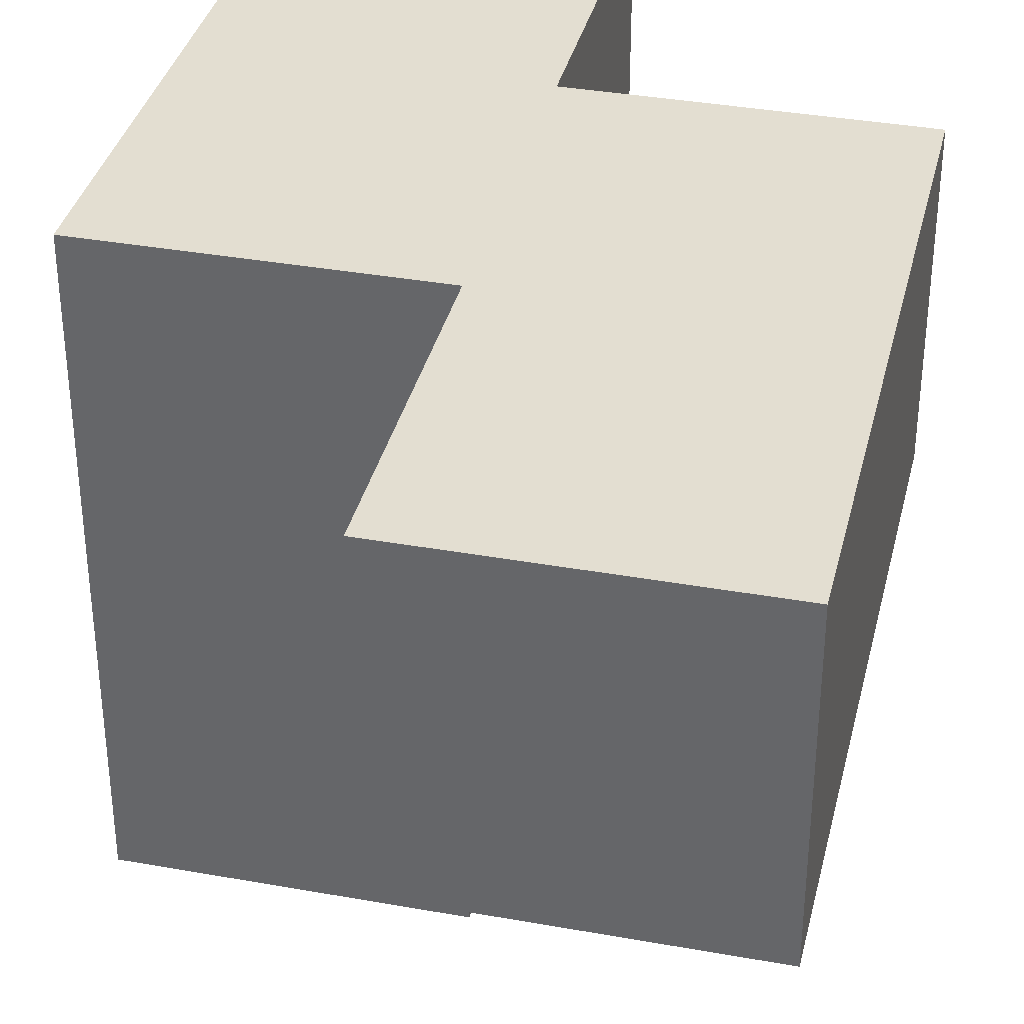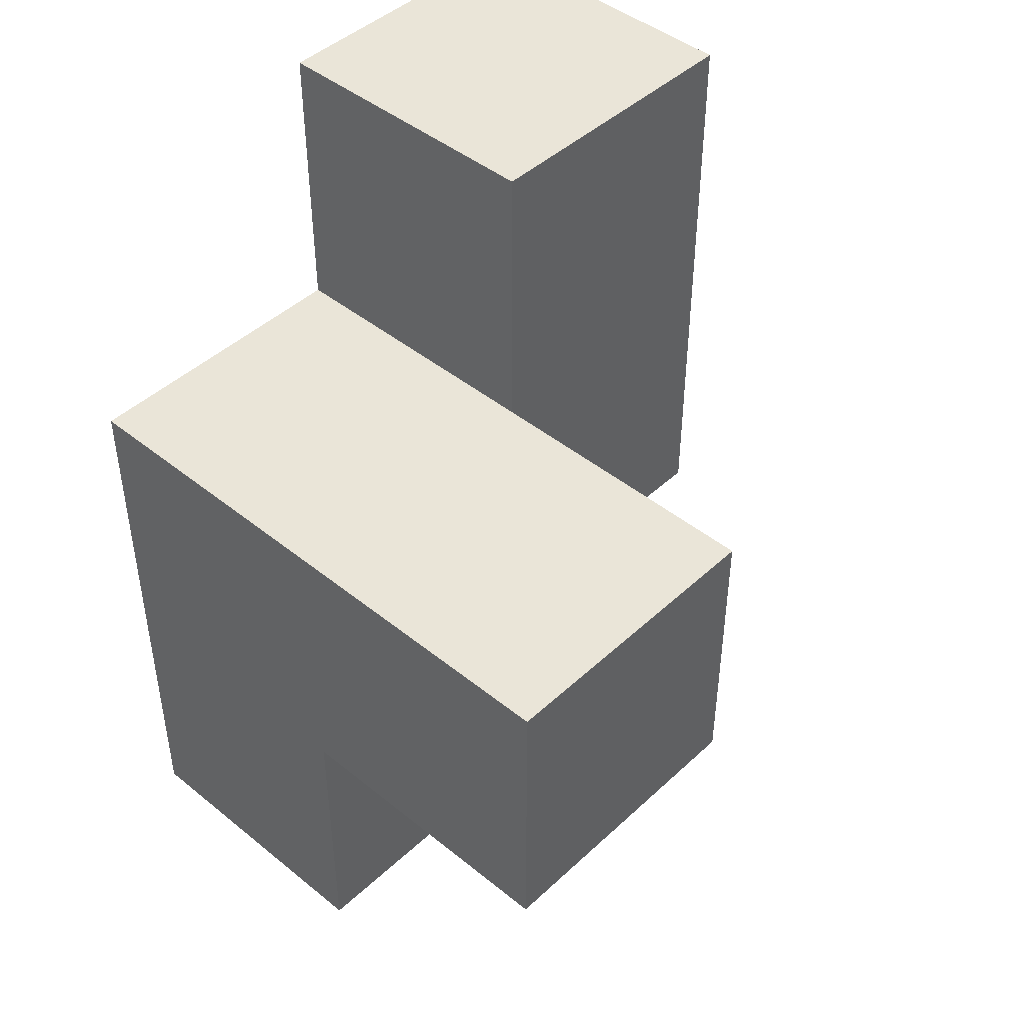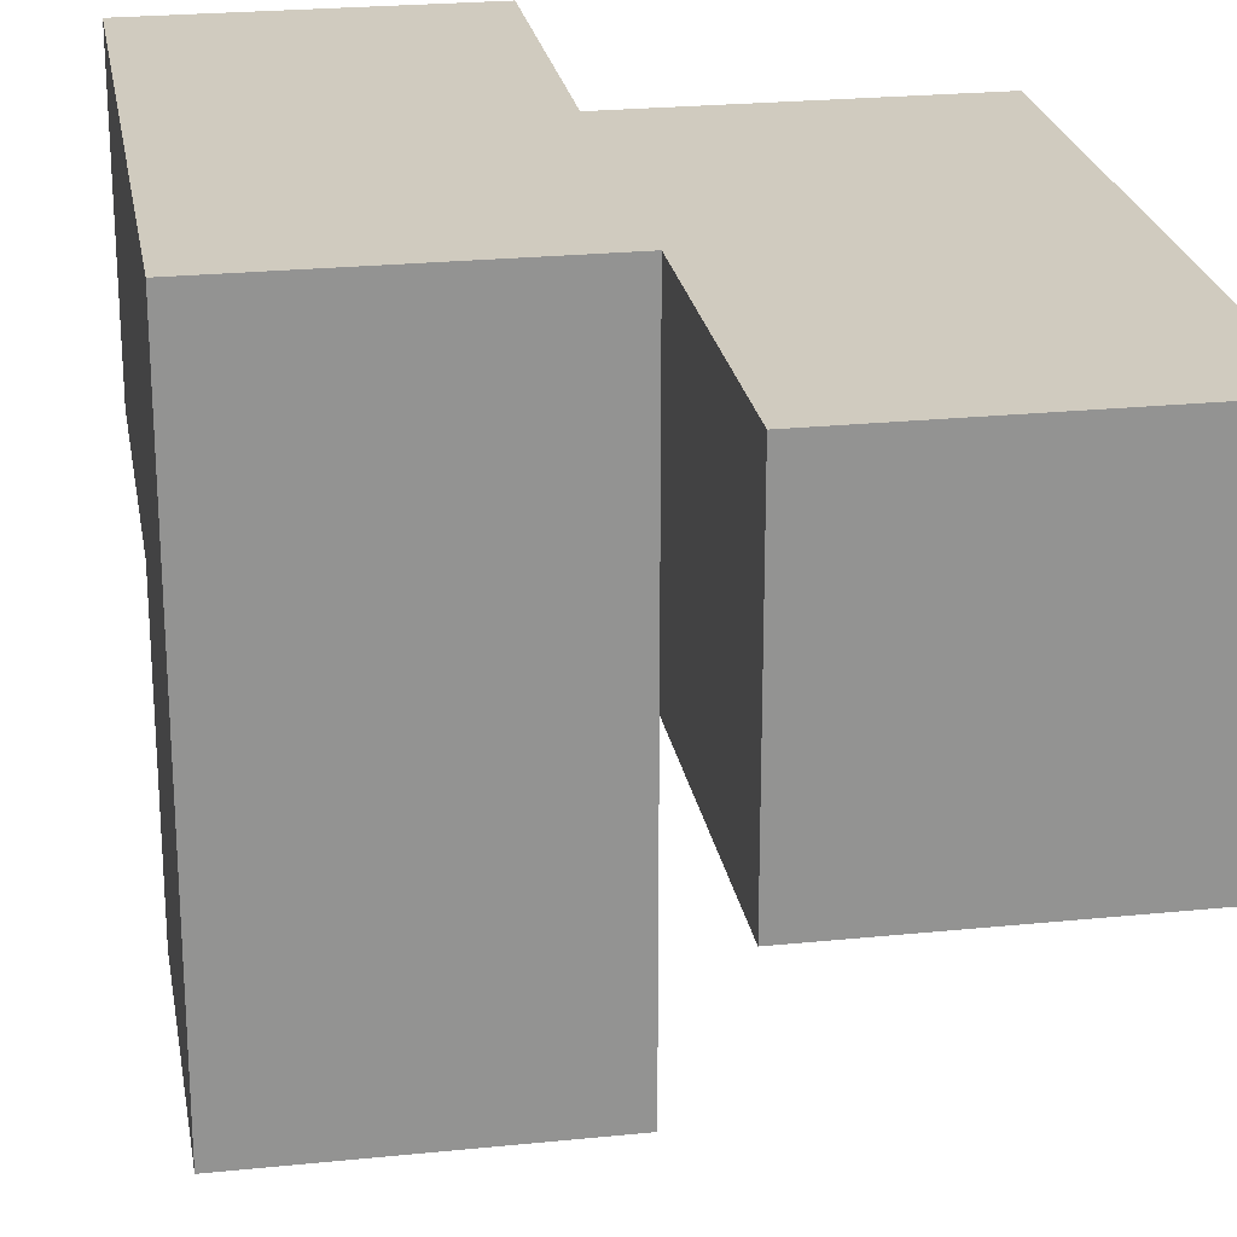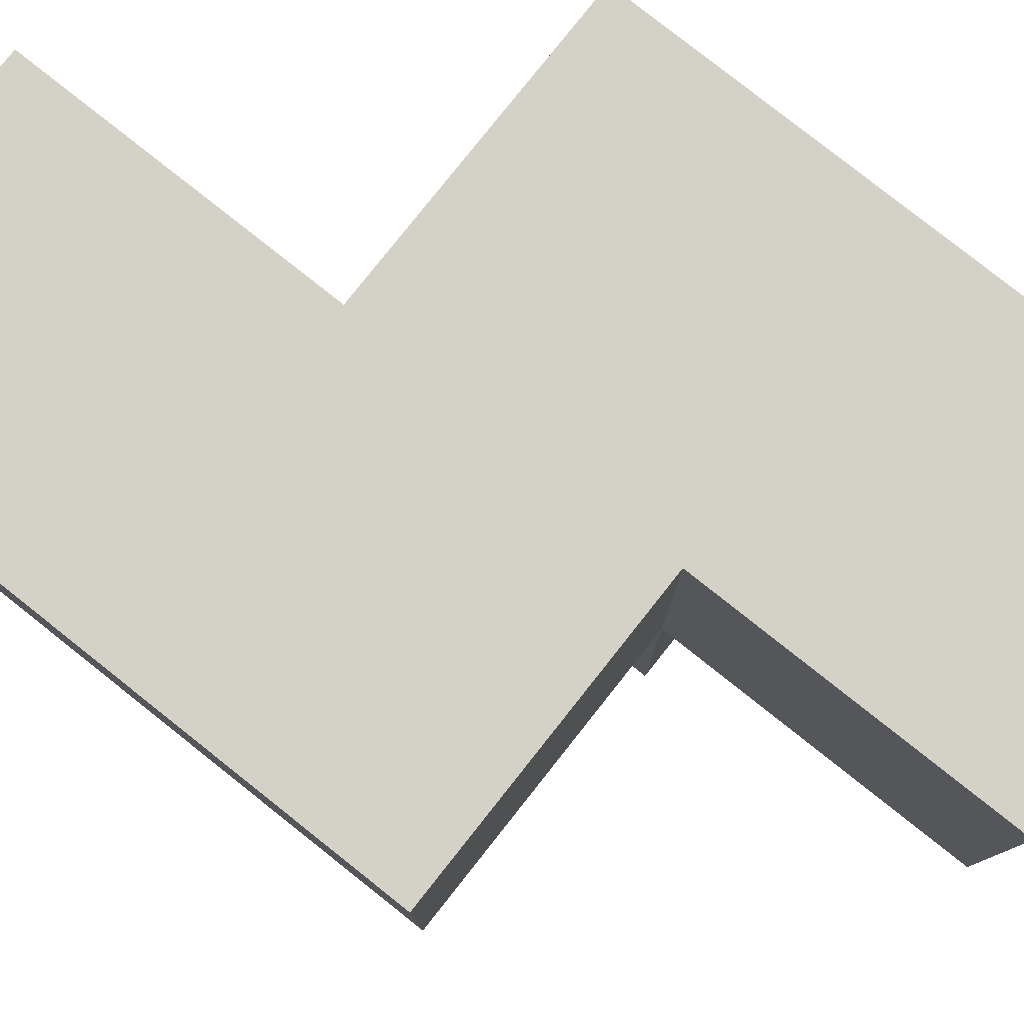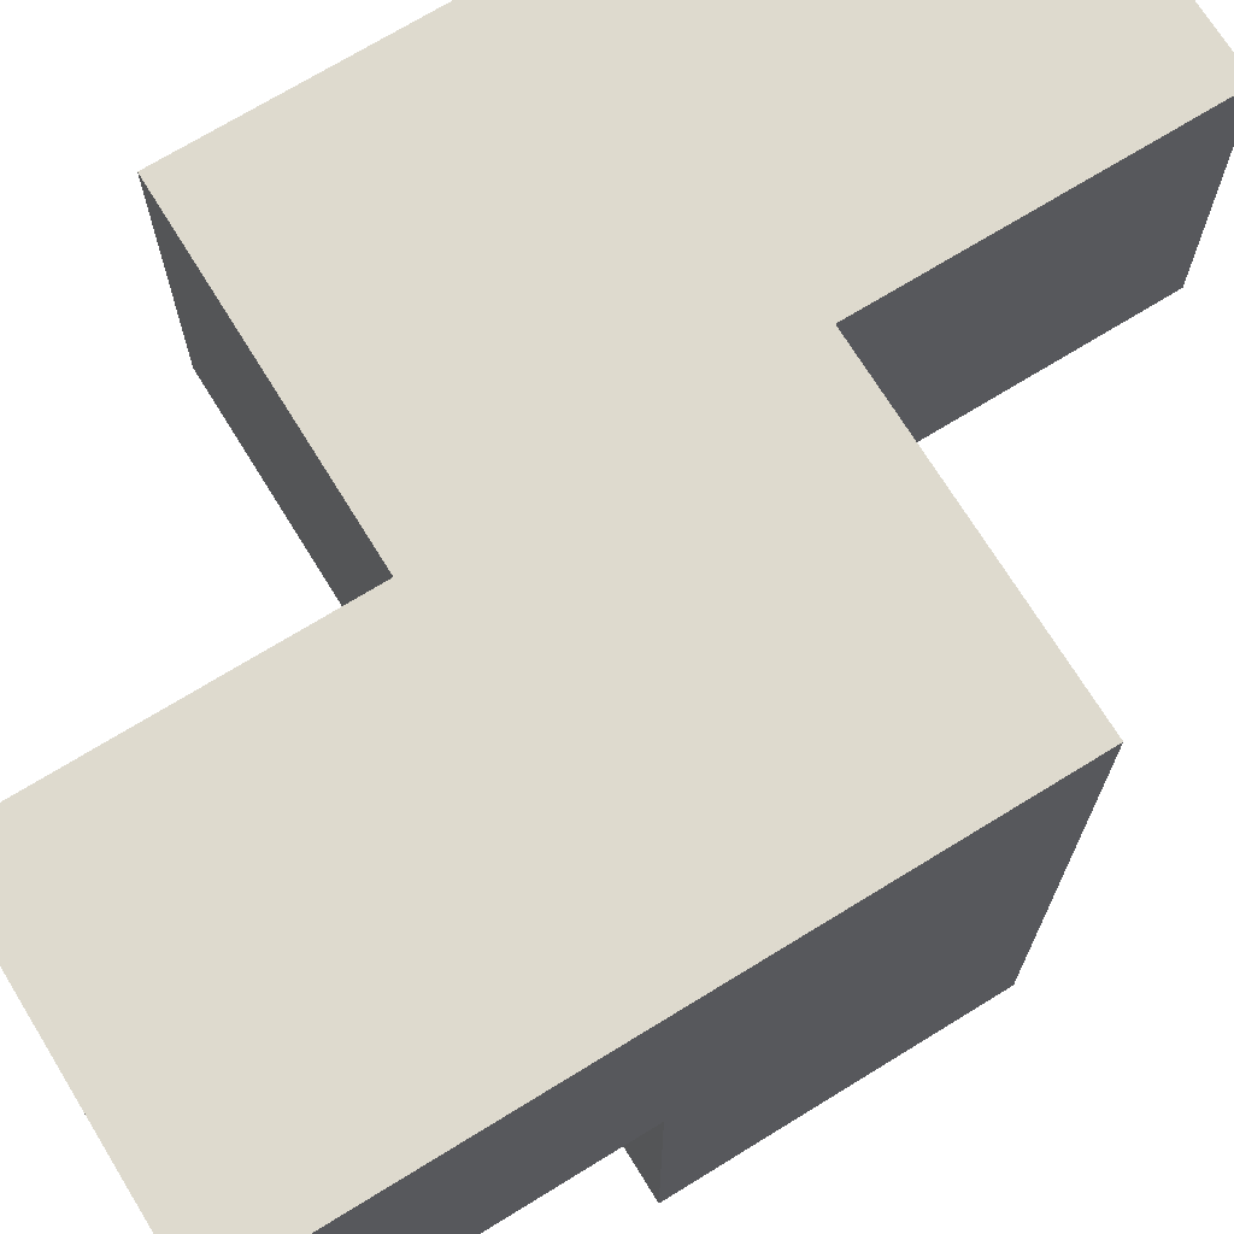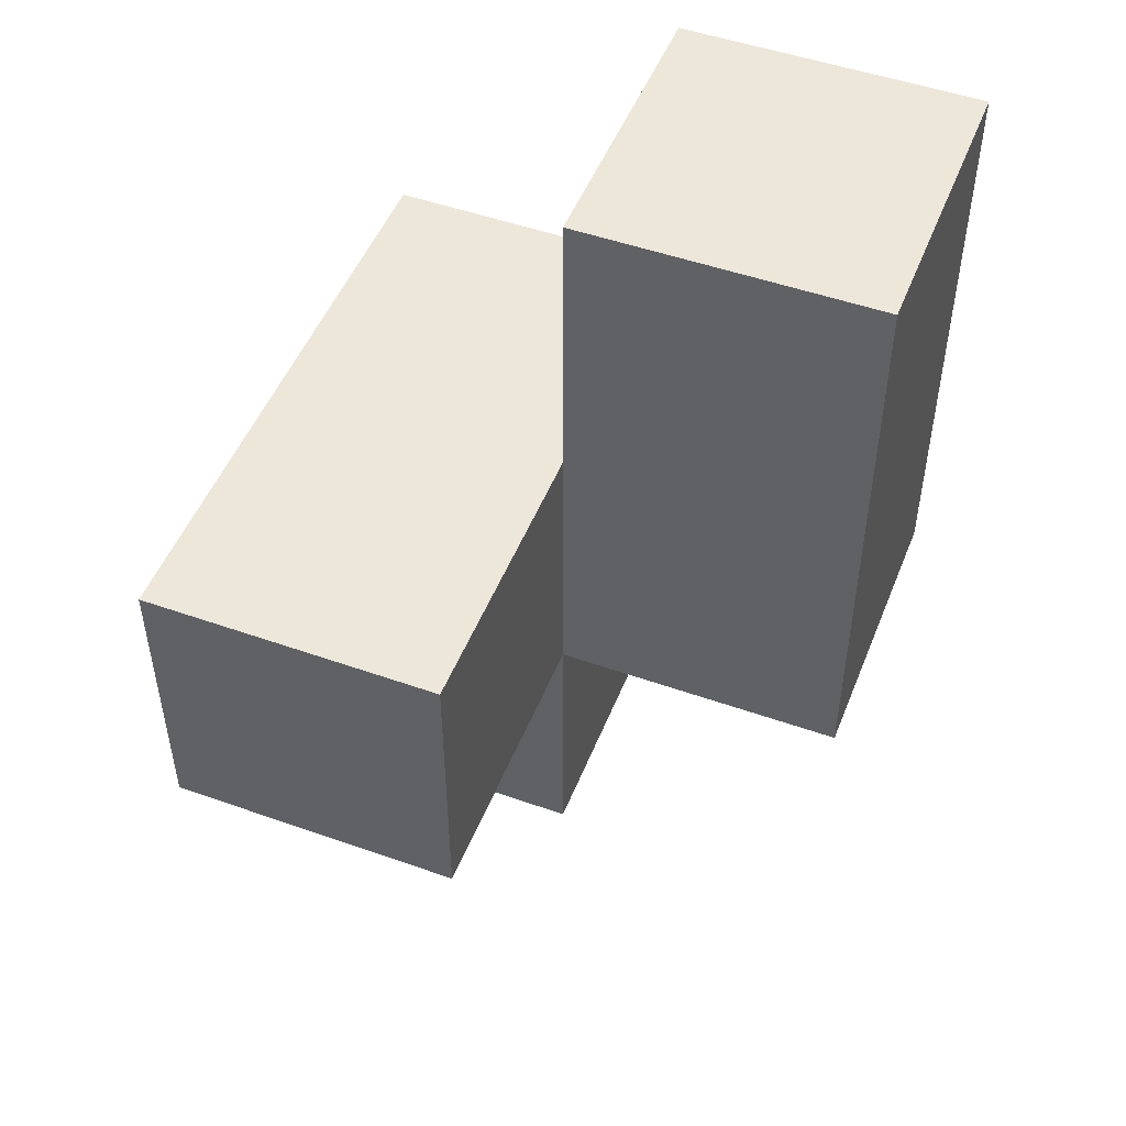
<metadata>
{"format":"obj","ext":"obj","renderer":"f3d","projection":"perspective","resolution":1024,"background":"white","views":[{"elev":36.0,"azim":13.3,"up":"+Y"},{"elev":45.0,"azim":-46.9,"up":"+Z"},{"elev":23.7,"azim":-9.7,"up":"+Y"},{"elev":79.8,"azim":128.4,"up":"+Y"},{"elev":71.1,"azim":-121.6,"up":"+Y"},{"elev":49.8,"azim":21.3,"up":"+Z"}]}
</metadata>
<code>
v 1.989 1.992 2.005
v 0.009167 1.002 2.995
v 1.989 1.002 2.995
v 0.9992 1.992 2.005
v 0.9992 1.002 3.985
v 0.009167 1.992 1.015
v 0.9992 1.002 2.995
v 1.989 1.992 3.985
v 1.989 1.002 2.005
v 0.009167 1.002 2.005
v 0.9992 1.992 3.985
v 0.9992 1.992 1.015
v 0.009167 0.0125 2.995
v 0.009167 1.992 2.995
v 0.9992 1.002 2.005
v 0.9992 0.0125 2.995
v 1.989 1.002 3.985
v 0.009167 1.002 1.015
v 1.989 1.992 2.995
v 0.9992 1.992 2.995
v 0.009167 0.0125 2.005
v 0.009167 1.992 2.005
v 0.9992 0.0125 2.005
v 0.9992 1.002 1.015
f 2 7 14
f 20 14 7
f 4 22 20
f 14 20 22
f 22 10 14
f 2 14 10
f 24 18 12
f 6 12 18
f 18 24 10
f 15 10 24
f 12 6 4
f 22 4 6
f 6 18 22
f 10 22 18
f 24 12 15
f 4 15 12
f 9 15 1
f 4 1 15
f 15 9 7
f 3 7 9
f 1 4 19
f 20 19 4
f 9 1 3
f 19 3 1
f 23 21 15
f 10 15 21
f 13 16 2
f 7 2 16
f 21 23 13
f 16 13 23
f 10 21 2
f 13 2 21
f 23 15 16
f 7 16 15
f 5 17 11
f 8 11 17
f 7 3 5
f 17 5 3
f 19 20 8
f 11 8 20
f 20 7 11
f 5 11 7
f 3 19 17
f 8 17 19

</code>
